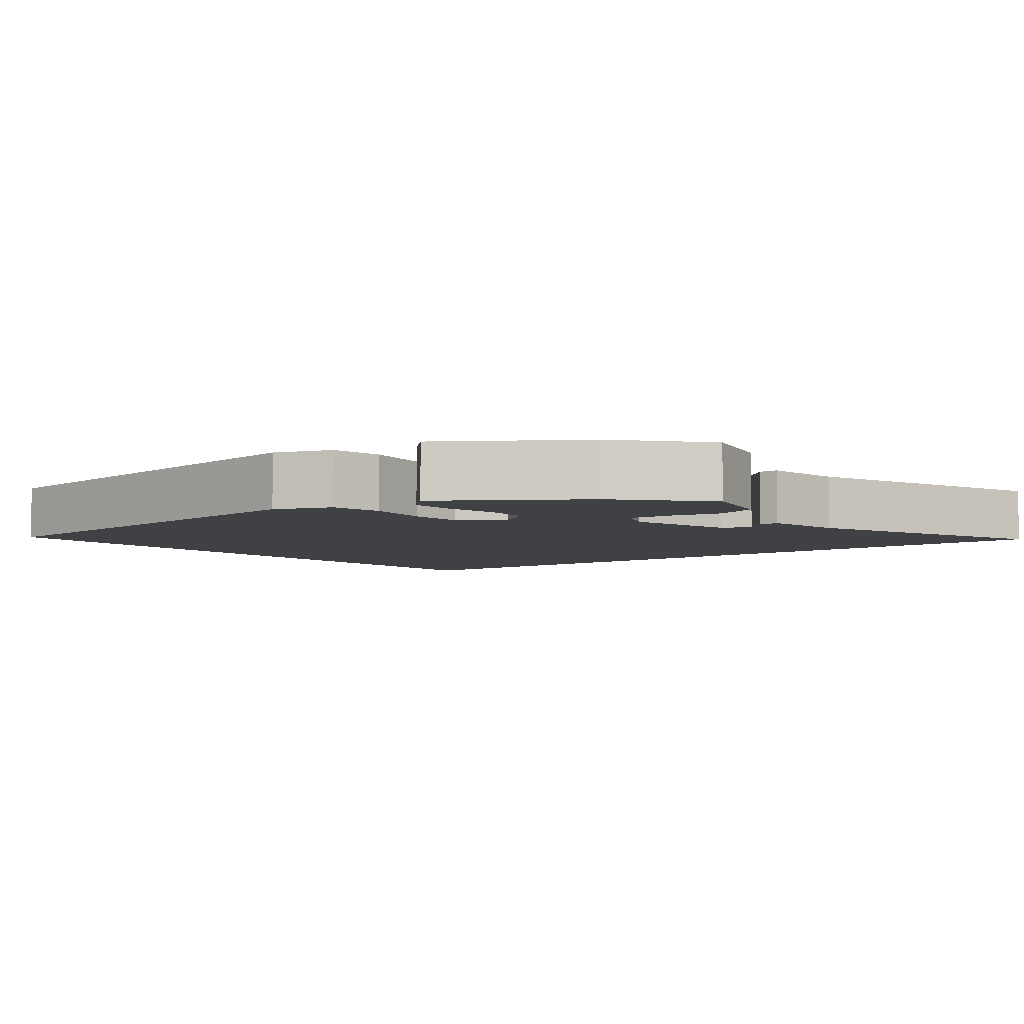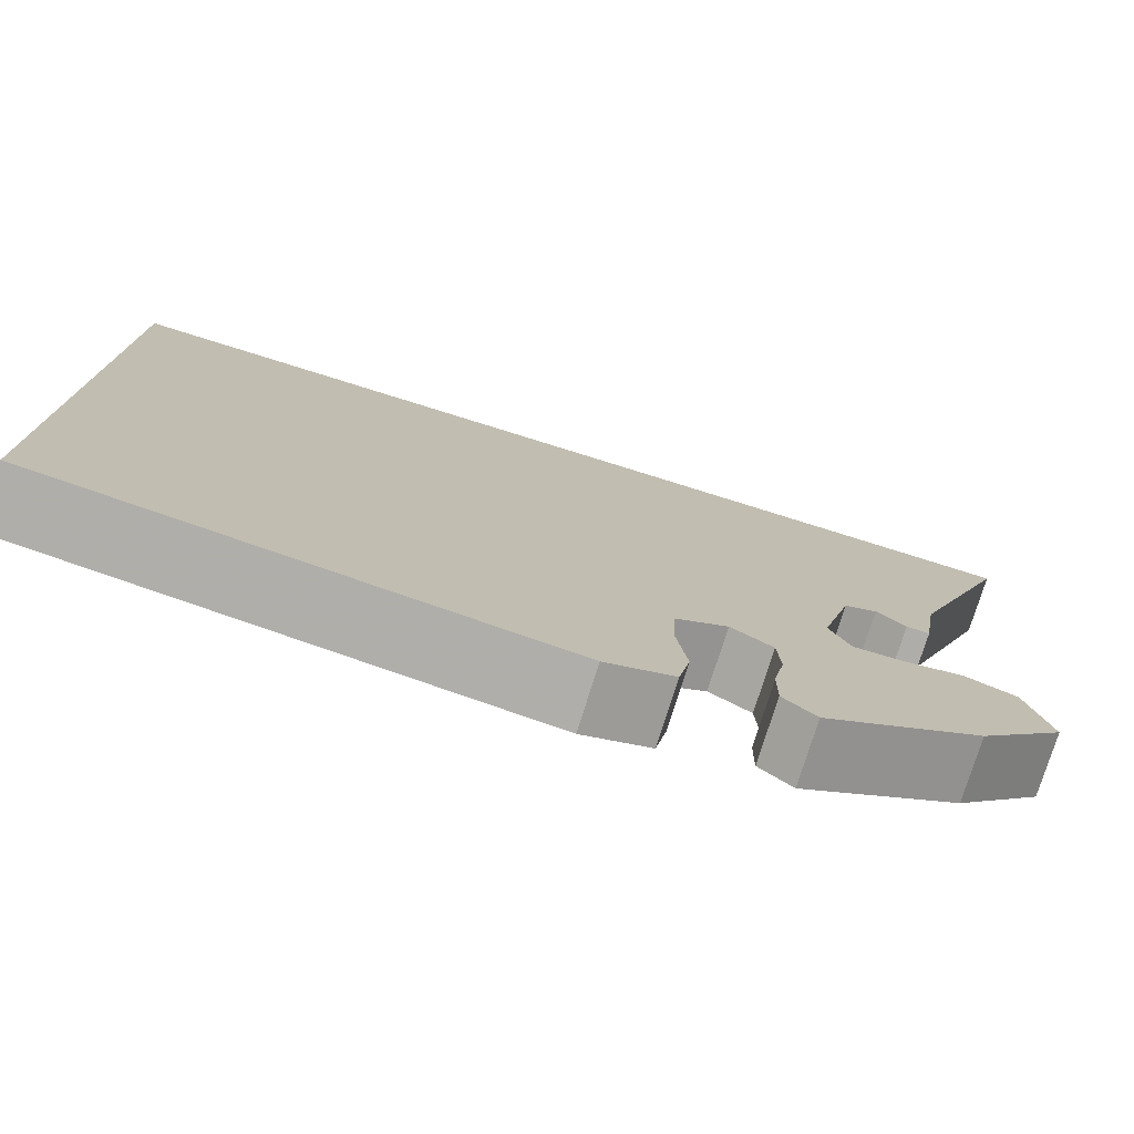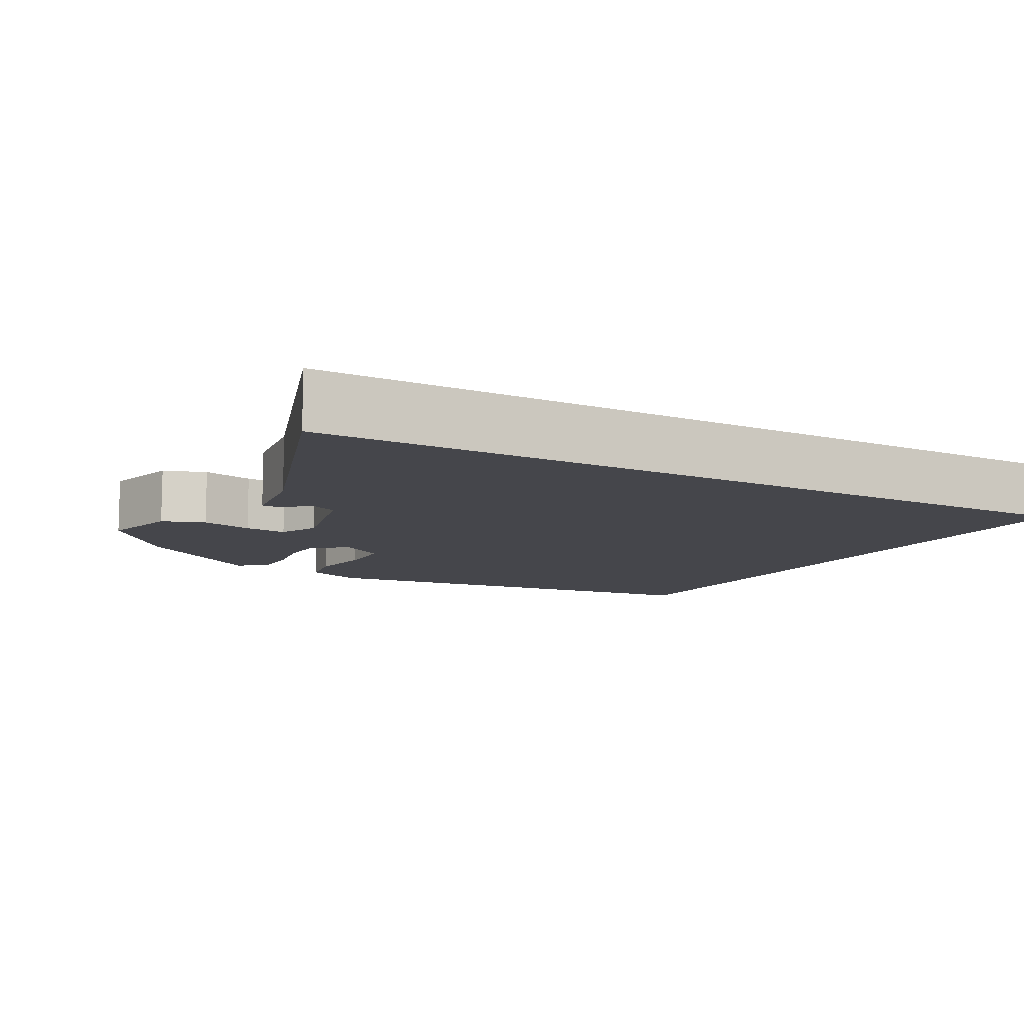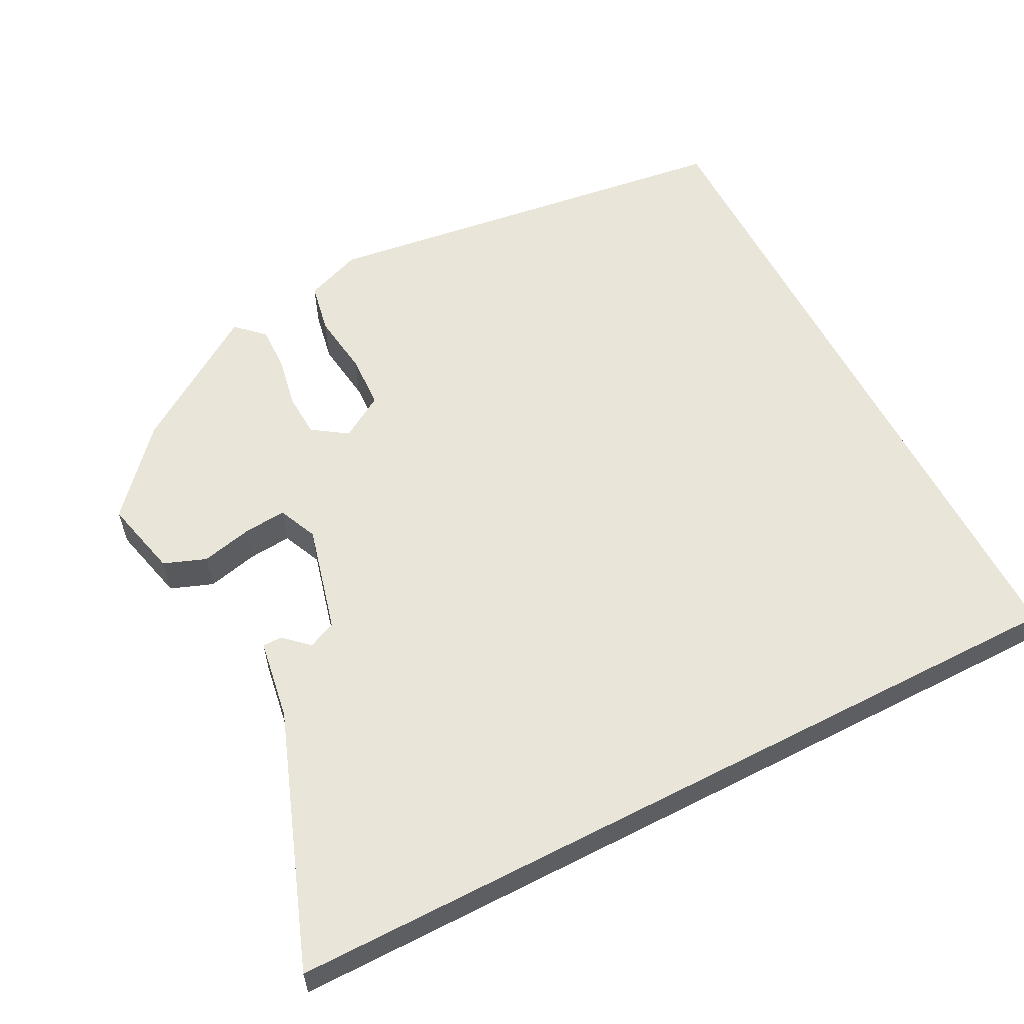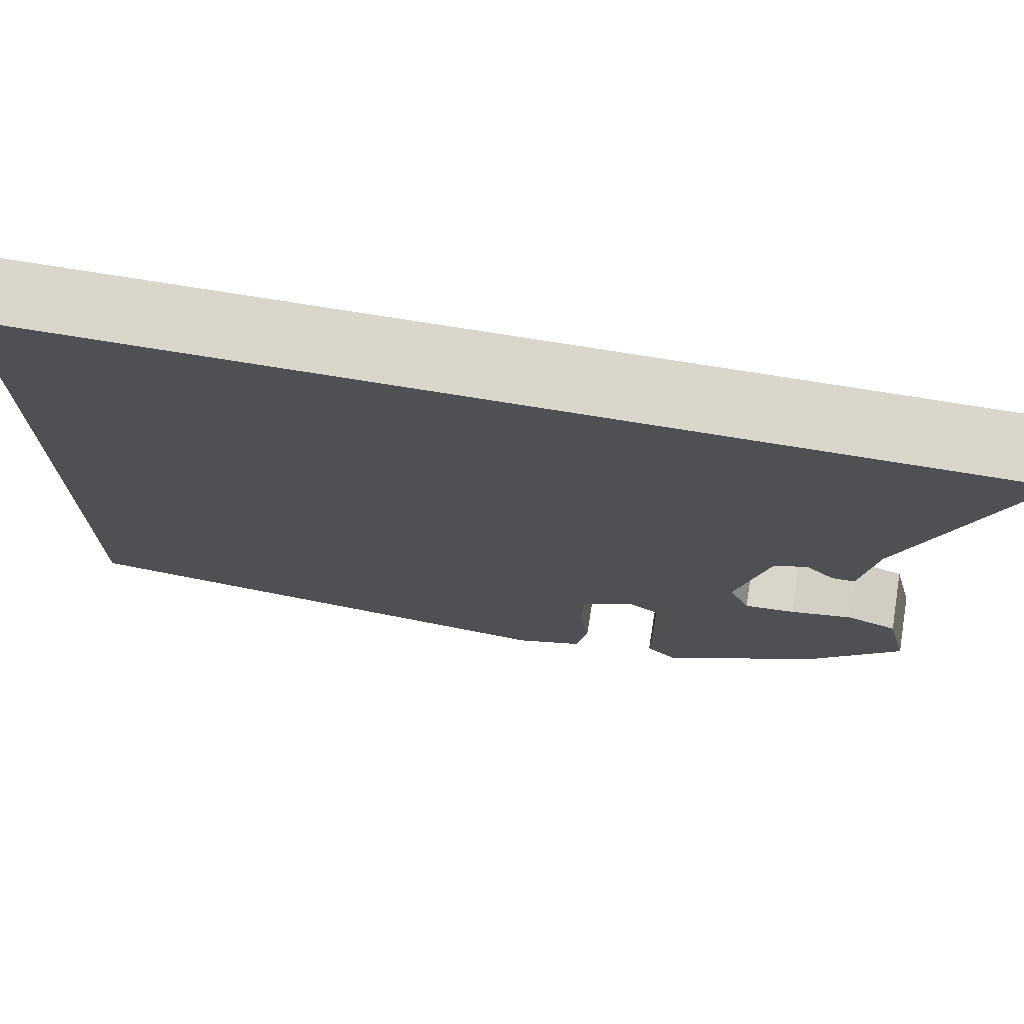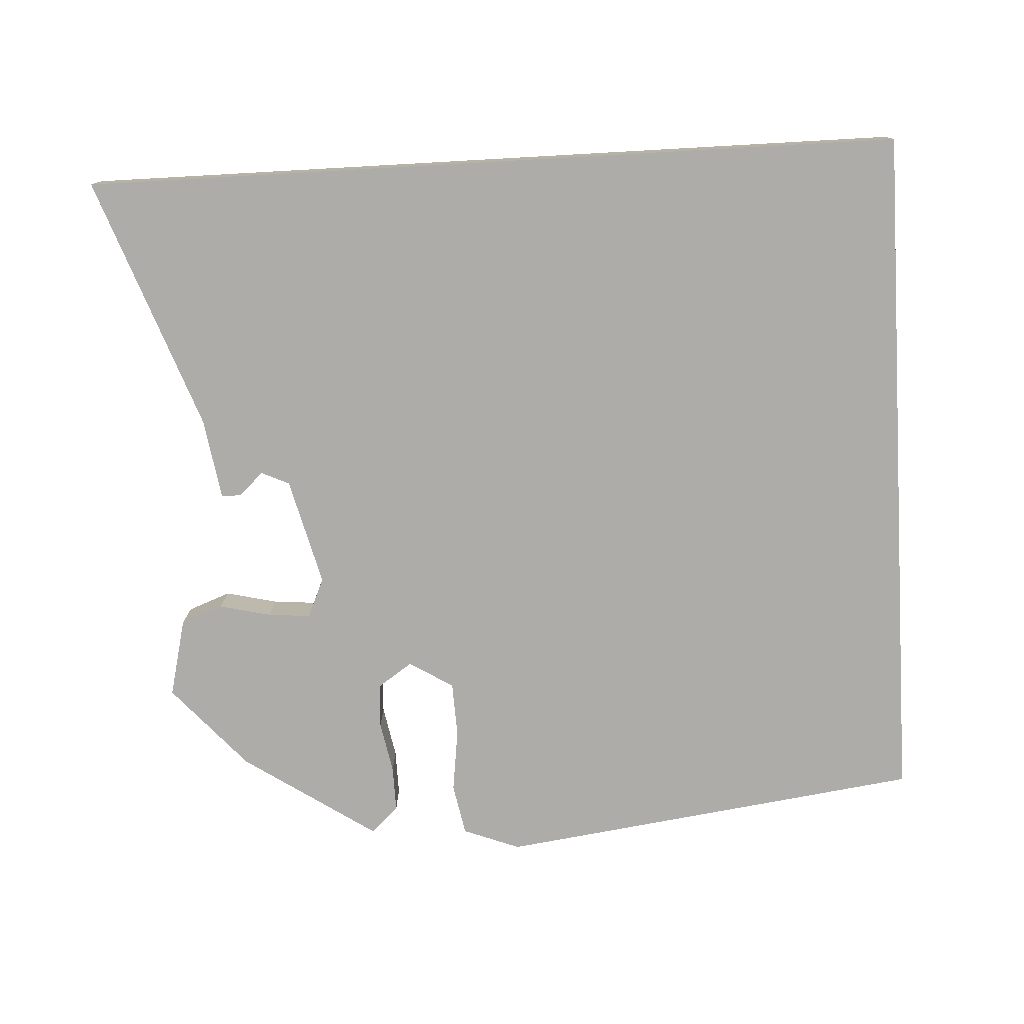
<metadata>
{"format":"obj","ext":"obj","renderer":"f3d","projection":"perspective","resolution":1024,"background":"white","views":[{"elev":-5.5,"azim":-141.4,"up":"+Y"},{"elev":-77.1,"azim":162.7,"up":"+Z"},{"elev":-10.0,"azim":-29.8,"up":"+Y"},{"elev":58.2,"azim":-27.3,"up":"+Y"},{"elev":73.5,"azim":-170.8,"up":"+Z"},{"elev":-77.0,"azim":3.2,"up":"+Y"}]}
</metadata>
<code>
v 0.5 0.07 0.5
v 0.5 0.07 -0.415
v -0.063 0.07 -0.489
v -0.138 0.07 -0.46
v -0.151 0.07 -0.392
v -0.14 0.07 -0.309
v -0.143 0.07 -0.237
v -0.201 0.07 -0.201
v -0.247 0.07 -0.232
v -0.25 0.07 -0.291
v -0.237 0.07 -0.359
v -0.236 0.07 -0.419
v -0.272 0.07 -0.453
v -0.448 0.07 -0.335
v -0.545 0.07 -0.225
v -0.52 0.07 -0.122
v -0.464 0.07 -0.101
v -0.396 0.07 -0.117
v -0.34 0.07 -0.122
v -0.317 0.07 -0.07
v -0.353 0.07 0.072
v -0.39 0.07 0.089
v -0.422 0.07 0.059
v -0.448 0.07 0.059
v -0.465 0.07 0.166
v -0.587 0.07 0.5
v 0.5 0 0.5
v 0.5 0 -0.415
v -0.063 0 -0.489
v -0.138 0 -0.46
v -0.151 0 -0.392
v -0.14 0 -0.309
v -0.143 0 -0.237
v -0.201 0 -0.201
v -0.247 0 -0.232
v -0.25 0 -0.291
v -0.237 0 -0.359
v -0.236 0 -0.419
v -0.272 0 -0.453
v -0.448 0 -0.335
v -0.545 0 -0.225
v -0.52 0 -0.122
v -0.464 0 -0.101
v -0.396 0 -0.117
v -0.34 0 -0.122
v -0.317 0 -0.07
v -0.353 0 0.072
v -0.39 0 0.089
v -0.422 0 0.059
v -0.448 0 0.059
v -0.465 0 0.166
v -0.587 0 0.5
f 25 26 1 2
f 22 23 24 25
f 21 22 25
f 21 25 2
f 20 21 2
f 19 20 2
f 18 19 2
f 16 17 18
f 15 16 18
f 14 15 18
f 13 14 18
f 12 13 18
f 11 12 18
f 10 11 18
f 9 10 18
f 8 9 18
f 8 18 2
f 7 8 2
f 6 7 2 3
f 3 4 5 6
f 28 27 52 51
f 51 50 49 48
f 51 48 47
f 28 51 47
f 28 47 46
f 28 46 45
f 28 45 44
f 44 43 42
f 44 42 41
f 44 41 40
f 44 40 39
f 44 39 38
f 44 38 37
f 44 37 36
f 44 36 35
f 44 35 34
f 28 44 34
f 28 34 33
f 29 28 33 32
f 32 31 30 29
f 1 27 28 2
f 2 28 29 3
f 3 29 30 4
f 4 30 31 5
f 5 31 32 6
f 6 32 33 7
f 7 33 34 8
f 8 34 35 9
f 9 35 36 10
f 10 36 37 11
f 11 37 38 12
f 12 38 39 13
f 13 39 40 14
f 14 40 41 15
f 15 41 42 16
f 16 42 43 17
f 17 43 44 18
f 18 44 45 19
f 19 45 46 20
f 20 46 47 21
f 21 47 48 22
f 22 48 49 23
f 23 49 50 24
f 24 50 51 25
f 25 51 52 26
f 26 52 27 1

</code>
